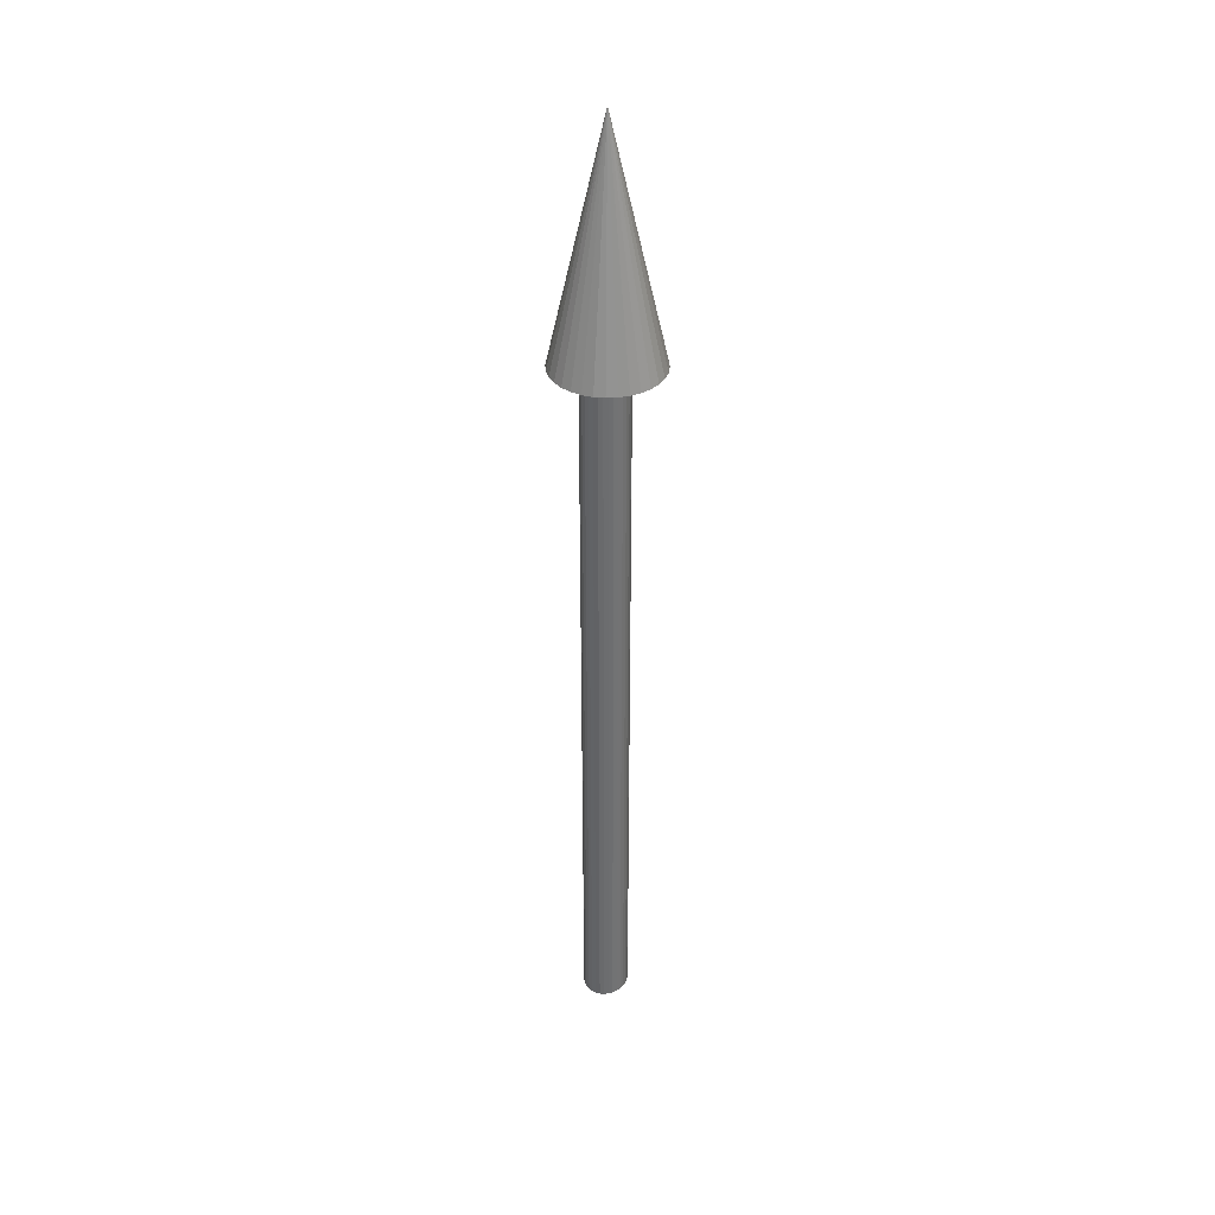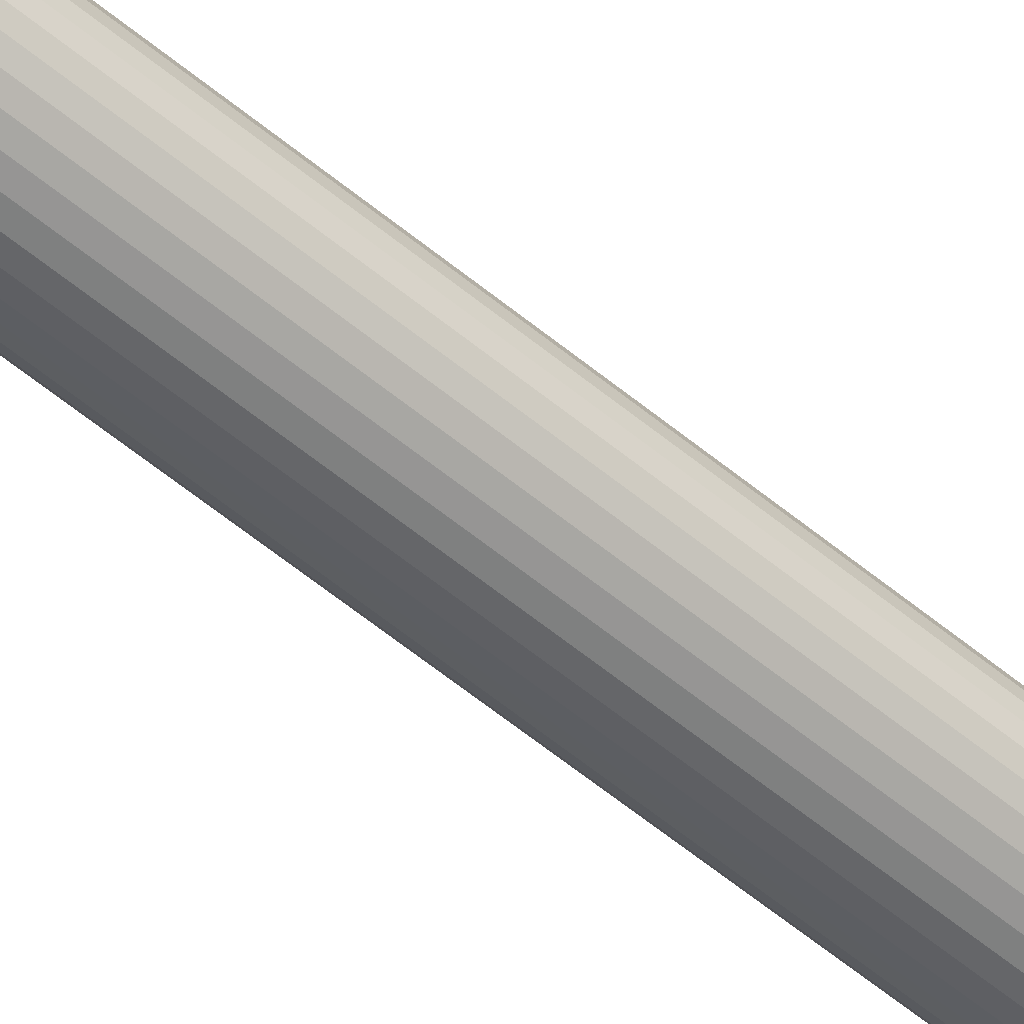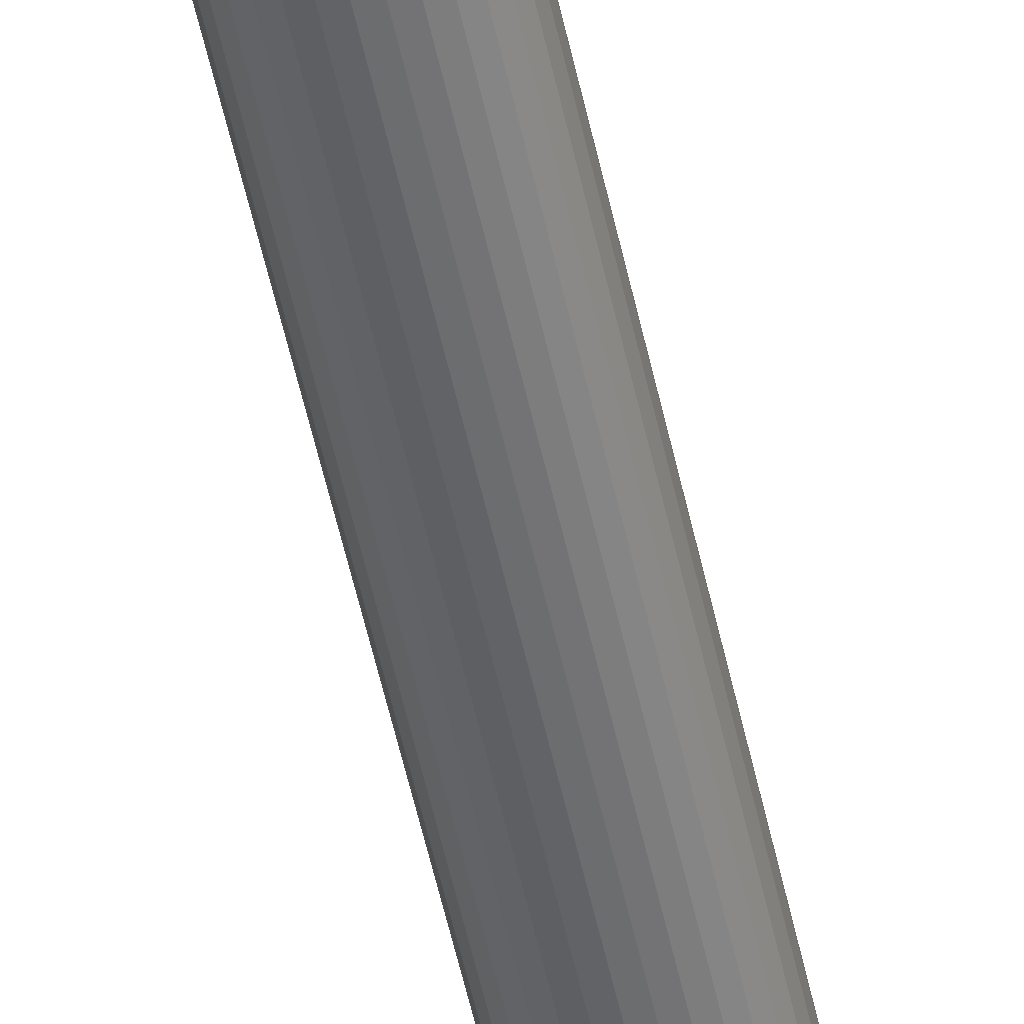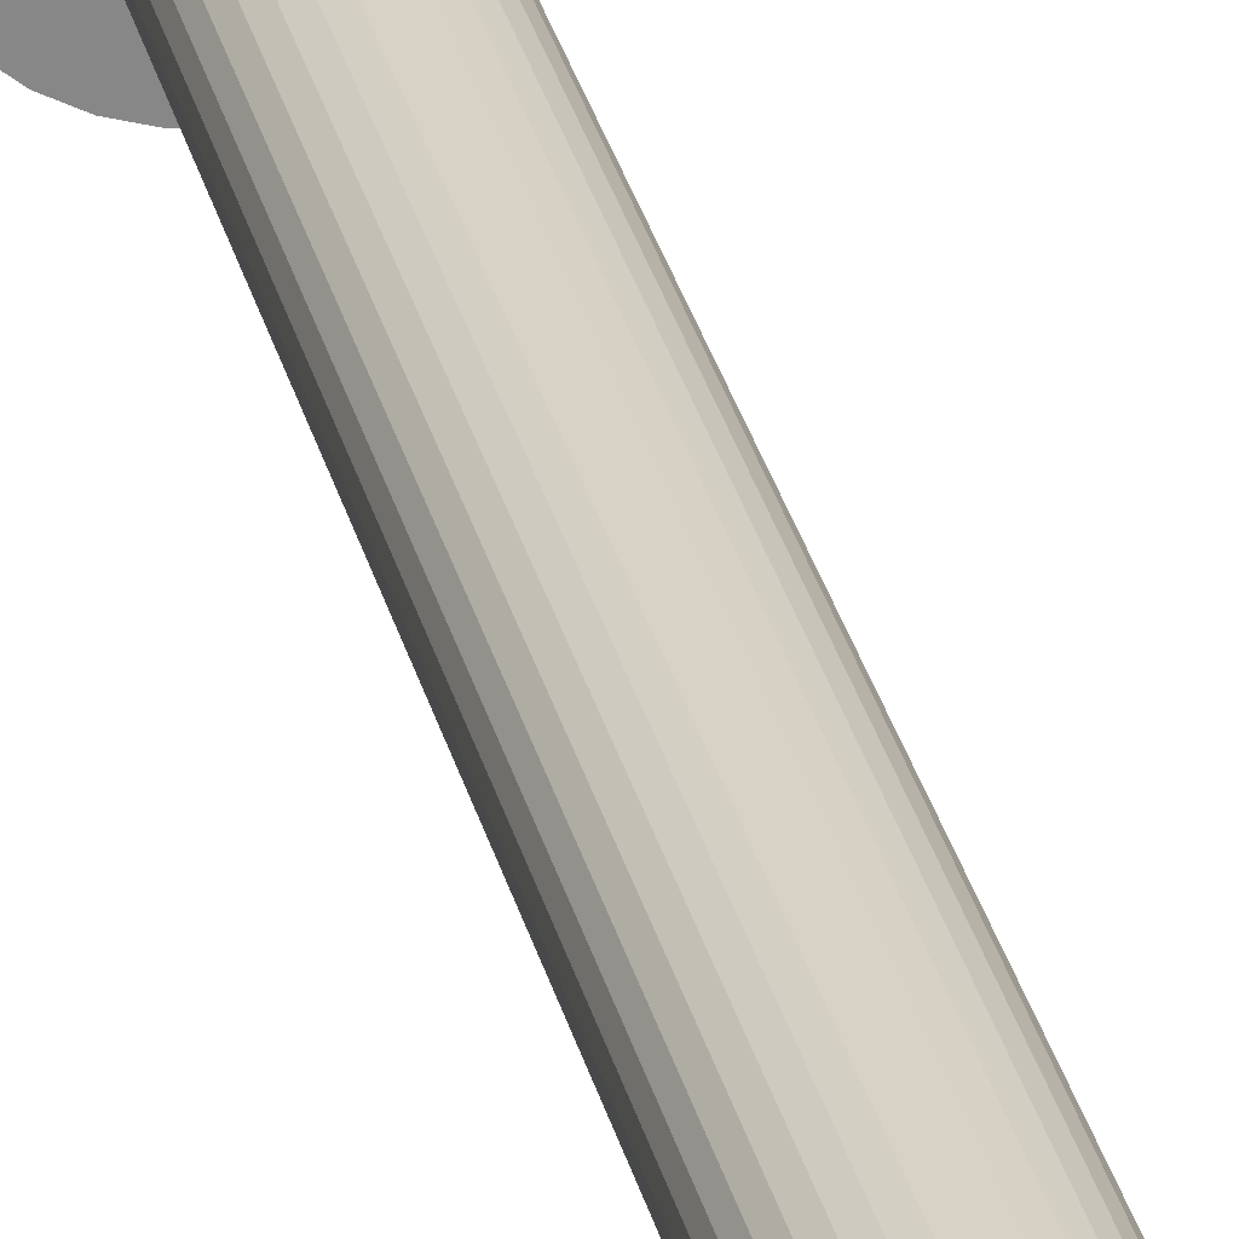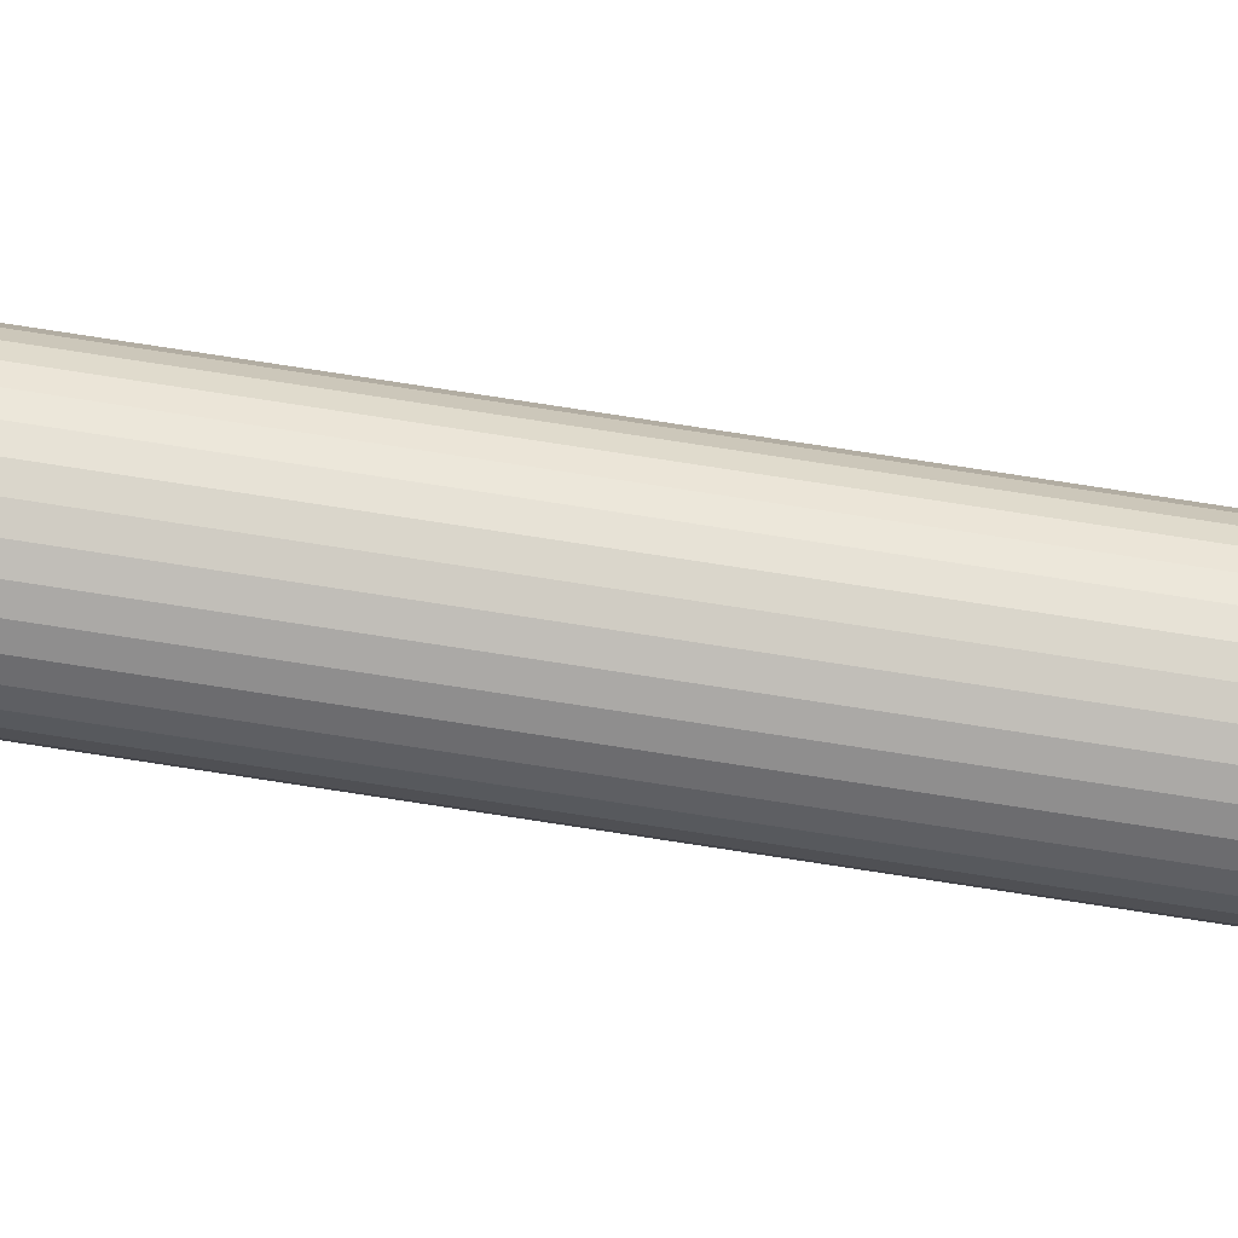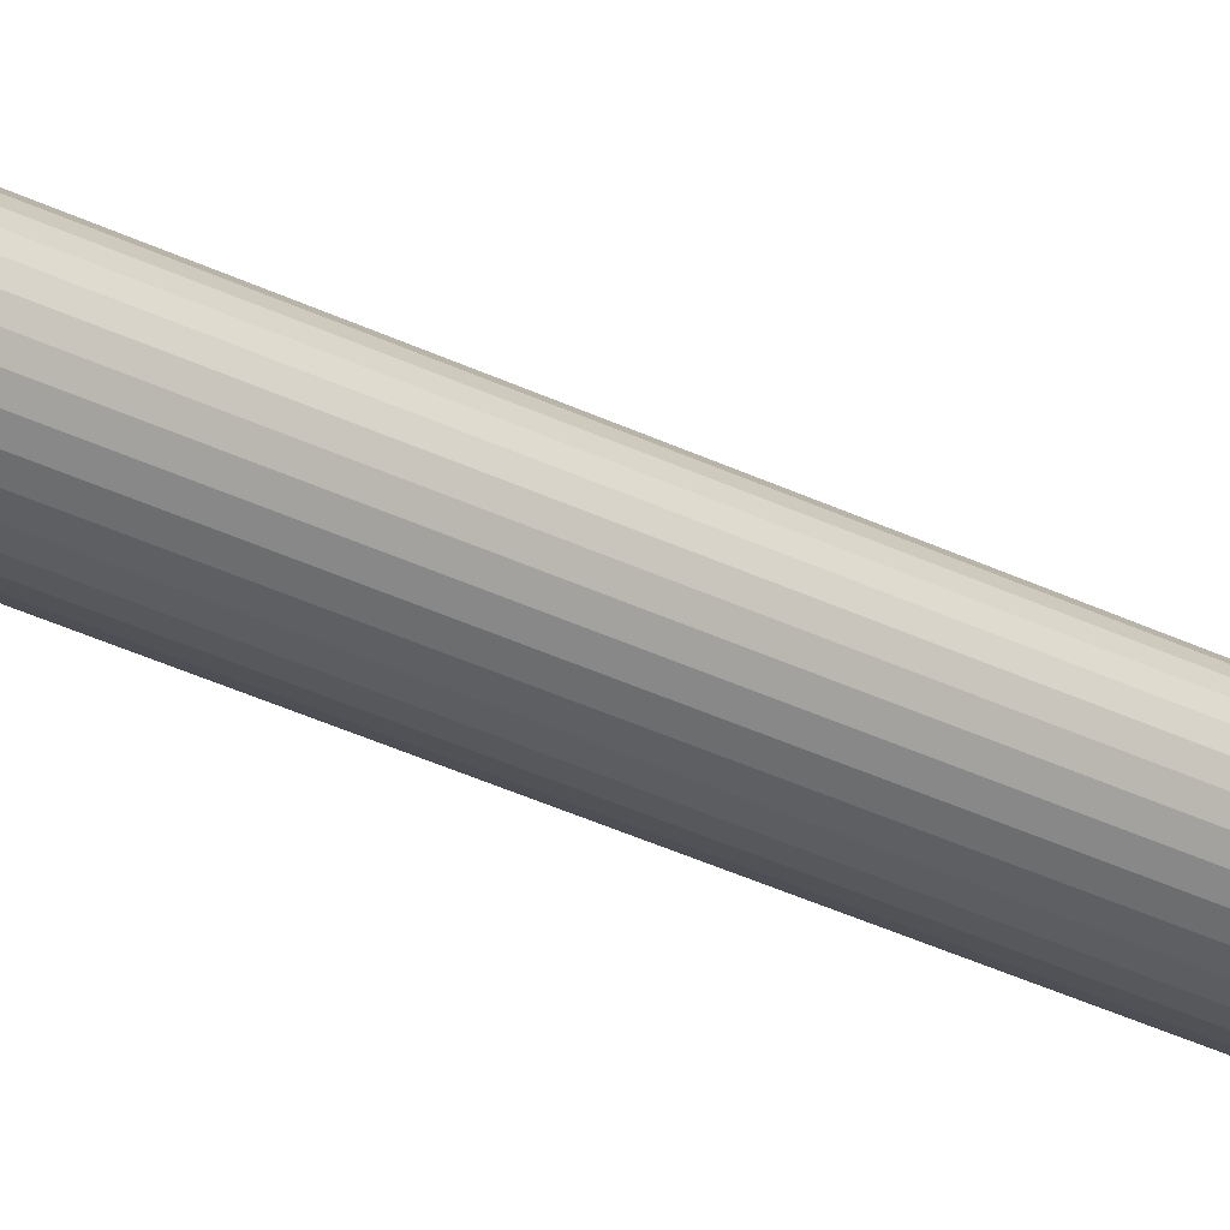
<metadata>
{"format":"obj","ext":"obj","renderer":"f3d","projection":"perspective","resolution":1024,"background":"white","views":[{"elev":36.5,"azim":-65.9,"up":"+Y"},{"elev":-56.0,"azim":48.7,"up":"+Z"},{"elev":-52.5,"azim":11.9,"up":"+Z"},{"elev":27.7,"azim":-12.1,"up":"+Z"},{"elev":79.0,"azim":98.7,"up":"+Z"},{"elev":-32.6,"azim":55.1,"up":"+Z"}]}
</metadata>
<code>
o Cone
v -0.001207 2.928 -0.2118
v 0.03941 2.928 -0.2078
v 0.07846 2.928 -0.1959
v 0.1144 2.928 -0.1767
v 0.146 2.928 -0.1508
v 0.1719 2.928 -0.1192
v 0.1911 2.928 -0.08325
v 0.203 2.928 -0.0442
v 0.207 2.928 -0.003587
v -0.001207 3.844 -0.003587
v 0.203 2.928 0.03703
v 0.1911 2.928 0.07608
v 0.1719 2.928 0.1121
v 0.146 2.928 0.1436
v 0.1144 2.928 0.1695
v 0.07846 2.928 0.1887
v 0.03941 2.928 0.2006
v -0.001207 2.928 0.2046
v -0.04182 2.928 0.2006
v -0.08087 2.928 0.1887
v -0.1169 2.928 0.1695
v -0.1484 2.928 0.1436
v -0.1743 2.928 0.1121
v -0.1935 2.928 0.07608
v -0.2054 2.928 0.03703
v -0.2094 2.928 -0.003587
v -0.2054 2.928 -0.0442
v -0.1935 2.928 -0.08325
v -0.1743 2.928 -0.1192
v -0.1484 2.928 -0.1508
v -0.1169 2.928 -0.1767
v -0.08087 2.928 -0.1959
v -0.04182 2.928 -0.2078
v -0.000133 2.922 0.0769
v -0.000133 0.01181 0.0769
v -0.01994 2.922 0.0752
v -0.01994 0.01181 0.0752
v -0.03898 2.922 0.07017
v -0.03898 0.01181 0.07017
v -0.05653 2.922 0.06199
v -0.05653 0.01181 0.06199
v -0.07192 2.922 0.05099
v -0.07192 0.01181 0.05099
v -0.08454 2.922 0.03758
v -0.08454 0.01181 0.03758
v -0.09392 2.922 0.02229
v -0.09392 0.01181 0.02229
v -0.0997 2.922 0.005693
v -0.0997 0.01181 0.005693
v -0.1016 2.922 -0.01157
v -0.1016 0.01181 -0.01157
v -0.0997 2.922 -0.02882
v -0.0997 0.01181 -0.02882
v -0.09392 2.922 -0.04542
v -0.09392 0.01181 -0.04542
v -0.08454 2.922 -0.06071
v -0.08454 0.01181 -0.06071
v -0.07192 2.922 -0.07412
v -0.07192 0.01181 -0.07412
v -0.05653 2.922 -0.08512
v -0.05653 0.01181 -0.08512
v -0.03898 2.922 -0.0933
v -0.03898 0.01181 -0.0933
v -0.01994 2.922 -0.09833
v -0.01994 0.01181 -0.09833
v -0.000133 2.922 -0.1
v -0.000133 0.01181 -0.1
v 0.01967 2.922 -0.09833
v 0.01967 0.01181 -0.09833
v 0.03871 2.922 -0.0933
v 0.03871 0.01181 -0.0933
v 0.05627 2.922 -0.08512
v 0.05627 0.01181 -0.08512
v 0.07165 2.922 -0.07412
v 0.07165 0.01181 -0.07412
v 0.08427 2.922 -0.06071
v 0.08427 0.01181 -0.06071
v 0.09365 2.922 -0.04542
v 0.09365 0.01181 -0.04542
v 0.09943 2.922 -0.02882
v 0.09943 0.01181 -0.02882
v 0.1014 2.922 -0.01157
v 0.1014 0.01181 -0.01157
v 0.09943 2.922 0.005693
v 0.09943 0.01181 0.005693
v 0.09365 2.922 0.02229
v 0.09365 0.01181 0.02229
v 0.08427 2.922 0.03758
v 0.08427 0.01181 0.03758
v 0.07165 2.922 0.05099
v 0.07165 0.01181 0.05099
v 0.05627 2.922 0.06199
v 0.05627 0.01181 0.06199
v 0.03871 2.922 0.07017
v 0.03871 0.01181 0.07017
v 0.01967 2.922 0.0752
v 0.01967 0.01181 0.0752
f 1 10 2
f 2 10 3
f 3 10 4
f 4 10 5
f 5 10 6
f 6 10 7
f 7 10 8
f 8 10 9
f 9 10 11
f 11 10 12
f 12 10 13
f 13 10 14
f 14 10 15
f 15 10 16
f 16 10 17
f 17 10 18
f 18 10 19
f 19 10 20
f 20 10 21
f 21 10 22
f 22 10 23
f 23 10 24
f 24 10 25
f 25 10 26
f 26 10 27
f 27 10 28
f 28 10 29
f 29 10 30
f 30 10 31
f 31 10 32
f 32 10 33
f 33 10 1
f 17 25 8
f 35 36 34
f 37 38 36
f 39 40 38
f 41 42 40
f 43 44 42
f 45 46 44
f 47 48 46
f 49 50 48
f 51 52 50
f 53 54 52
f 55 56 54
f 57 58 56
f 59 60 58
f 61 62 60
f 63 64 62
f 65 66 64
f 67 68 66
f 69 70 68
f 71 72 70
f 73 74 72
f 75 76 74
f 77 78 76
f 79 80 78
f 81 82 80
f 83 84 82
f 85 86 84
f 87 88 86
f 89 90 88
f 91 92 90
f 93 94 92
f 59 41 61
f 95 96 94
f 97 34 96
f 72 94 70
f 33 1 2
f 2 3 4
f 4 5 6
f 6 7 4
f 8 9 11
f 11 12 8
f 13 14 17
f 15 16 17
f 17 18 19
f 19 20 21
f 21 22 23
f 23 24 25
f 25 26 27
f 27 28 29
f 29 30 33
f 31 32 33
f 33 2 8
f 4 7 8
f 8 12 13
f 14 15 17
f 17 19 25
f 21 23 25
f 25 27 33
f 30 31 33
f 2 4 8
f 8 13 17
f 19 21 25
f 27 29 33
f 33 8 25
f 35 37 36
f 37 39 38
f 39 41 40
f 41 43 42
f 43 45 44
f 45 47 46
f 47 49 48
f 49 51 50
f 51 53 52
f 53 55 54
f 55 57 56
f 57 59 58
f 59 61 60
f 61 63 62
f 63 65 64
f 65 67 66
f 67 69 68
f 69 71 70
f 71 73 72
f 73 75 74
f 75 77 76
f 77 79 78
f 79 81 80
f 81 83 82
f 83 85 84
f 85 87 86
f 87 89 88
f 89 91 90
f 91 93 92
f 93 95 94
f 39 37 65
f 35 97 69
f 95 93 71
f 91 89 75
f 87 85 81
f 83 81 85
f 79 77 87
f 75 73 91
f 71 69 97
f 67 65 37
f 63 61 39
f 59 57 43
f 55 53 49
f 51 49 53
f 47 45 55
f 43 41 59
f 37 35 67
f 93 73 71
f 87 81 79
f 77 89 87
f 69 67 35
f 61 41 39
f 55 49 47
f 45 57 55
f 97 95 71
f 77 75 89
f 65 63 39
f 45 43 57
f 91 73 93
f 95 97 96
f 97 35 34
f 96 34 66
f 36 38 64
f 40 42 58
f 44 46 56
f 48 50 52
f 52 54 48
f 56 58 42
f 60 62 40
f 64 66 34
f 68 70 96
f 72 74 90
f 76 78 88
f 80 82 84
f 84 86 80
f 88 90 74
f 92 94 72
f 34 36 64
f 42 44 56
f 48 54 46
f 58 60 40
f 66 68 96
f 74 76 88
f 80 86 78
f 90 92 72
f 38 62 64
f 54 56 46
f 70 94 96
f 86 88 78
f 40 62 38

</code>
